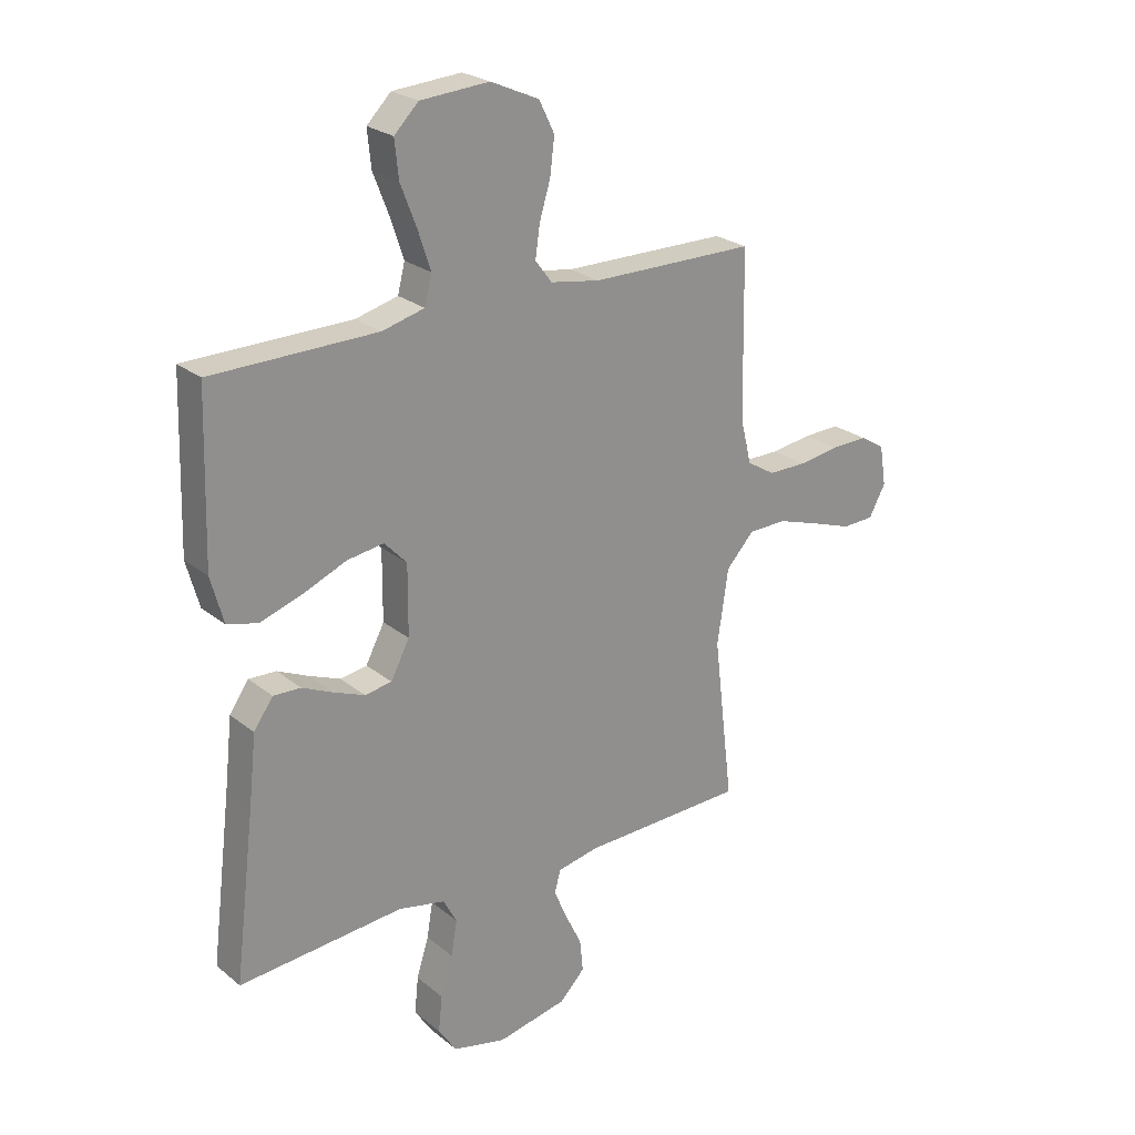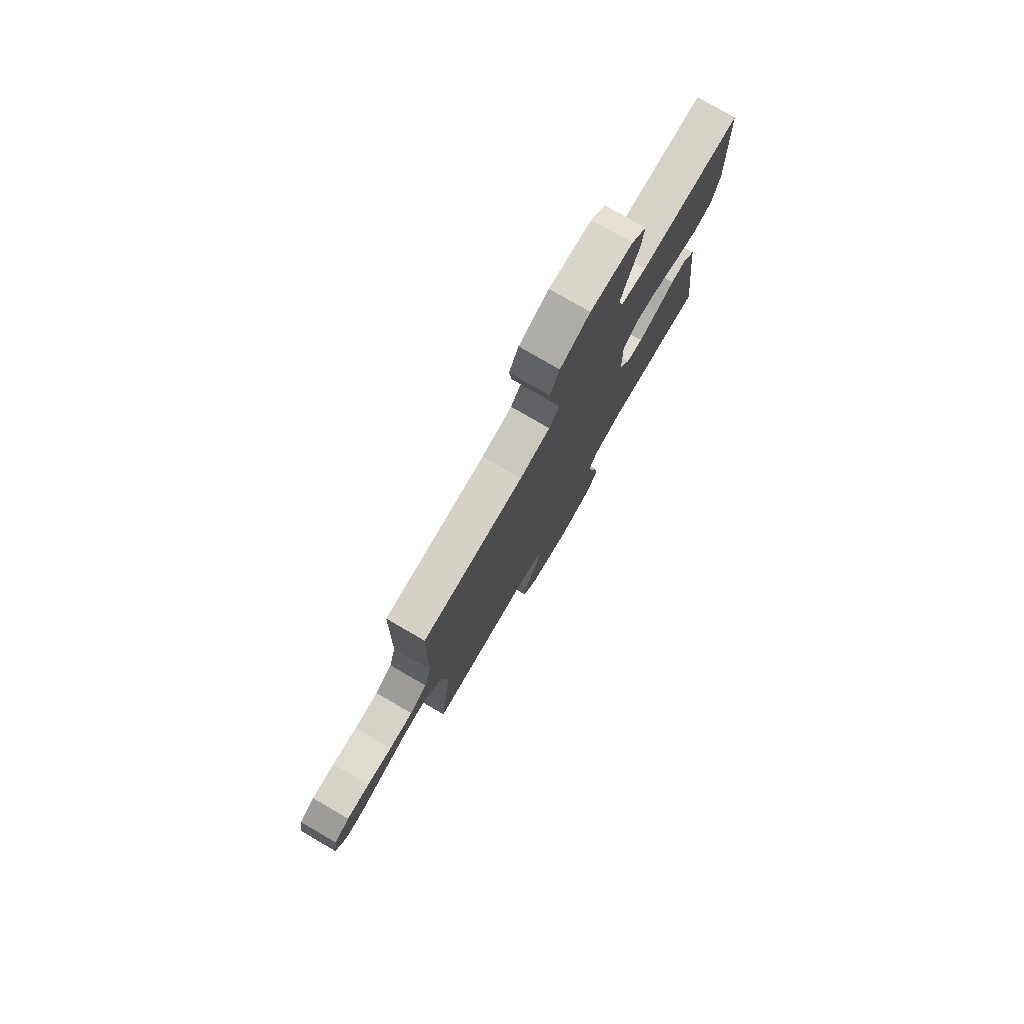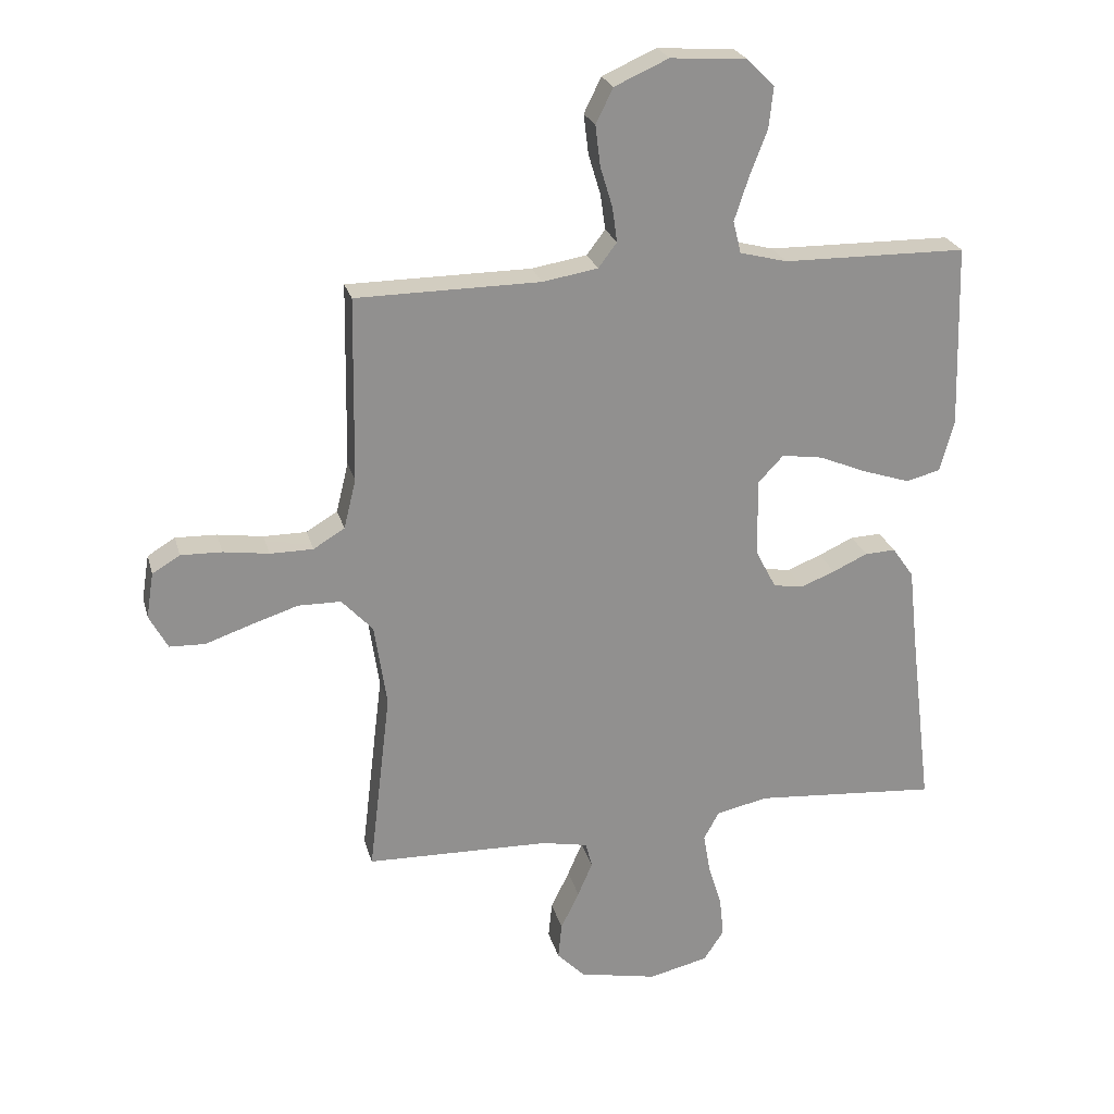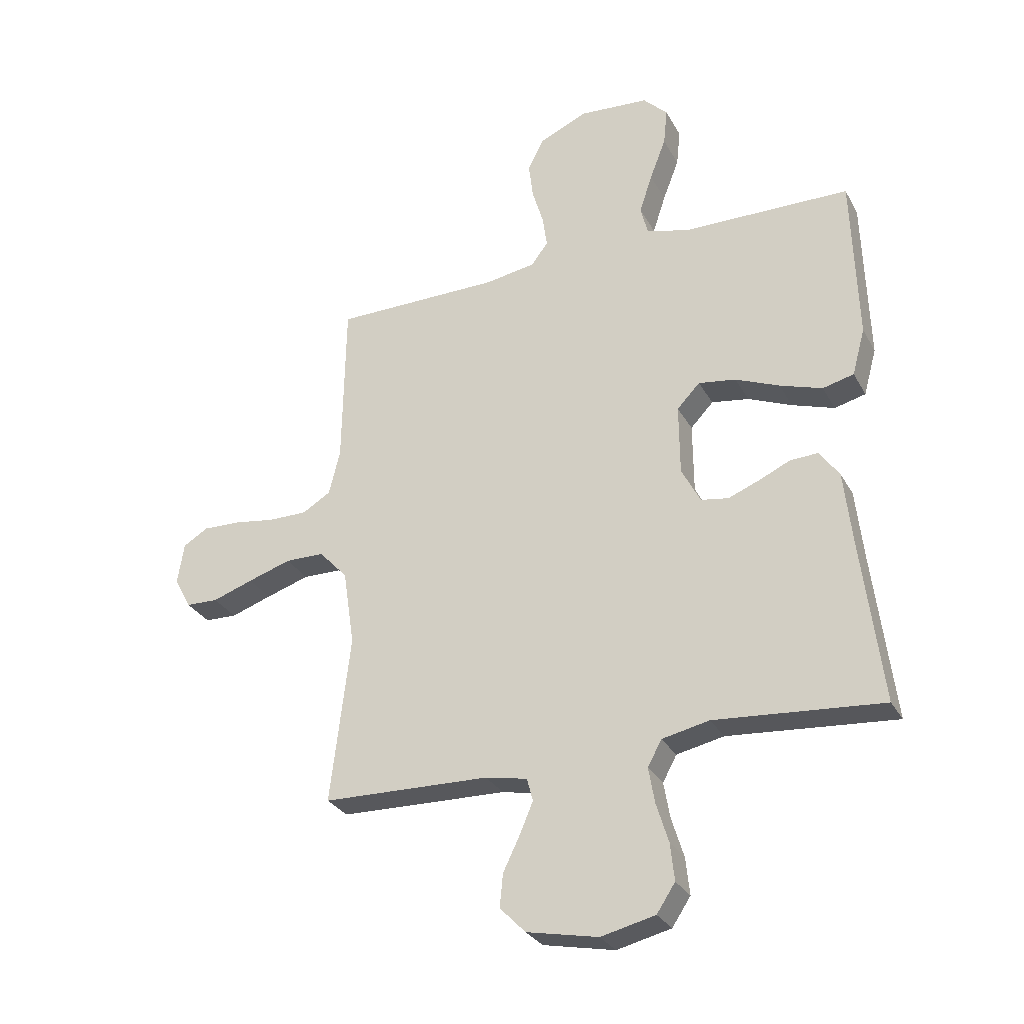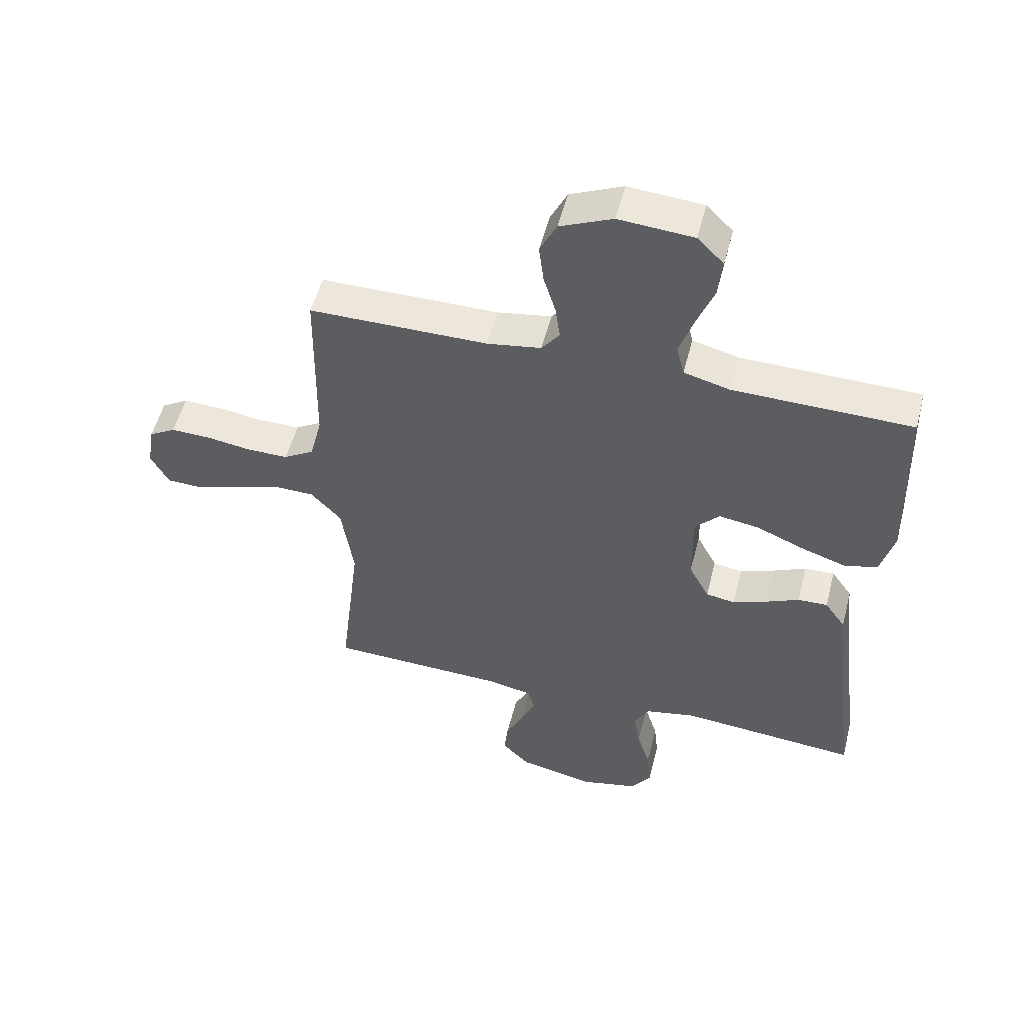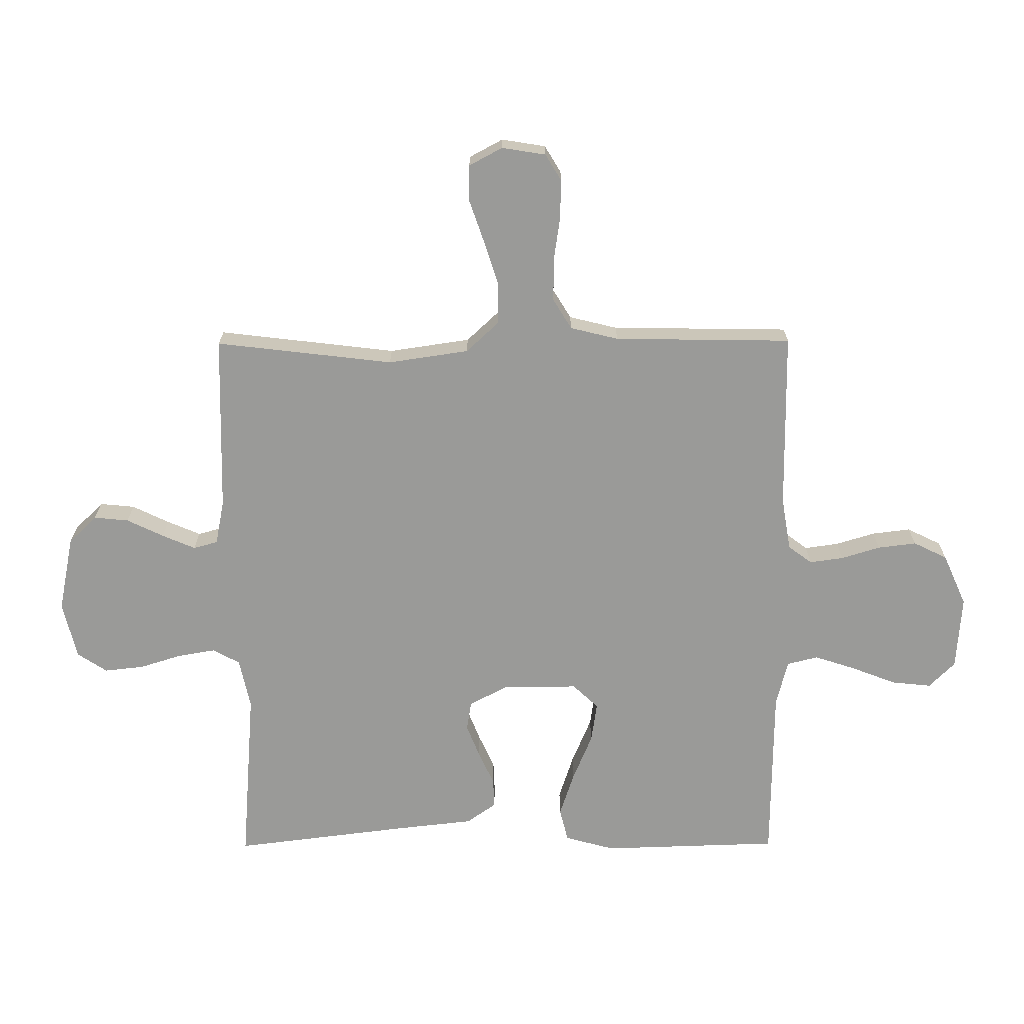
<metadata>
{"format":"obj","ext":"obj","renderer":"f3d","projection":"perspective","resolution":1024,"background":"white","views":[{"elev":24.4,"azim":142.4,"up":"+Z"},{"elev":78.4,"azim":-59.9,"up":"+Z"},{"elev":24.3,"azim":-14.3,"up":"+Z"},{"elev":-29.3,"azim":24.0,"up":"+Z"},{"elev":53.1,"azim":14.3,"up":"+Z"},{"elev":-69.2,"azim":-89.7,"up":"+Y"}]}
</metadata>
<code>
v -0.5 0.07 0.5
v -0.2 0.07 0.502
v -0.11 0.07 0.517
v -0.08 0.07 0.557
v -0.088 0.07 0.614
v -0.108 0.07 0.68
v -0.116 0.07 0.745
v -0.088 0.07 0.802
v 0 0.07 0.841
v 0.125 0.07 0.832
v 0.169 0.07 0.788
v 0.162 0.07 0.721
v 0.133 0.07 0.646
v 0.11 0.07 0.576
v 0.123 0.07 0.524
v 0.2 0.07 0.504
v 0.5 0.07 0.5
v 0.509 0.07 0.2
v 0.486 0.07 0.116
v 0.43 0.07 0.102
v 0.354 0.07 0.127
v 0.275 0.07 0.16
v 0.208 0.07 0.17
v 0.167 0.07 0.127
v 0.168 0.07 0
v 0.202 0.07 -0.065
v 0.251 0.07 -0.073
v 0.307 0.07 -0.051
v 0.364 0.07 -0.025
v 0.414 0.07 -0.023
v 0.449 0.07 -0.073
v 0.463 0.07 -0.2
v 0.5 0.07 -0.5
v 0.2 0.07 -0.476
v 0.115 0.07 -0.494
v 0.09 0.07 -0.54
v 0.101 0.07 -0.604
v 0.123 0.07 -0.675
v 0.13 0.07 -0.741
v 0.097 0.07 -0.791
v 0 0.07 -0.814
v -0.128 0.07 -0.788
v -0.174 0.07 -0.741
v -0.168 0.07 -0.682
v -0.138 0.07 -0.62
v -0.114 0.07 -0.564
v -0.125 0.07 -0.523
v -0.2 0.07 -0.508
v -0.5 0.07 -0.5
v -0.464 0.07 -0.2
v -0.484 0.07 -0.064
v -0.535 0.07 -0.009
v -0.605 0.07 -0.008
v -0.683 0.07 -0.033
v -0.756 0.07 -0.058
v -0.814 0.07 -0.056
v -0.844 0.07 0
v -0.832 0.07 0.074
v -0.787 0.07 0.101
v -0.72 0.07 0.099
v -0.646 0.07 0.088
v -0.576 0.07 0.088
v -0.525 0.07 0.119
v -0.505 0.07 0.2
v -0.5 0 0.5
v -0.2 0 0.502
v -0.11 0 0.517
v -0.08 0 0.557
v -0.088 0 0.614
v -0.108 0 0.68
v -0.116 0 0.745
v -0.088 0 0.802
v 0 0 0.841
v 0.125 0 0.832
v 0.169 0 0.788
v 0.162 0 0.721
v 0.133 0 0.646
v 0.11 0 0.576
v 0.123 0 0.524
v 0.2 0 0.504
v 0.5 0 0.5
v 0.509 0 0.2
v 0.486 0 0.116
v 0.43 0 0.102
v 0.354 0 0.127
v 0.275 0 0.16
v 0.208 0 0.17
v 0.167 0 0.127
v 0.168 0 0
v 0.202 0 -0.065
v 0.251 0 -0.073
v 0.307 0 -0.051
v 0.364 0 -0.025
v 0.414 0 -0.023
v 0.449 0 -0.073
v 0.463 0 -0.2
v 0.5 0 -0.5
v 0.2 0 -0.476
v 0.115 0 -0.494
v 0.09 0 -0.54
v 0.101 0 -0.604
v 0.123 0 -0.675
v 0.13 0 -0.741
v 0.097 0 -0.791
v 0 0 -0.814
v -0.128 0 -0.788
v -0.174 0 -0.741
v -0.168 0 -0.682
v -0.138 0 -0.62
v -0.114 0 -0.564
v -0.125 0 -0.523
v -0.2 0 -0.508
v -0.5 0 -0.5
v -0.464 0 -0.2
v -0.484 0 -0.064
v -0.535 0 -0.009
v -0.605 0 -0.008
v -0.683 0 -0.033
v -0.756 0 -0.058
v -0.814 0 -0.056
v -0.844 0 0
v -0.832 0 0.074
v -0.787 0 0.101
v -0.72 0 0.099
v -0.646 0 0.088
v -0.576 0 0.088
v -0.525 0 0.119
v -0.505 0 0.2
f 58 59 60 61
f 58 61 62
f 57 58 62
f 54 55 56 57
f 53 54 57 62
f 52 53 62 63
f 48 49 50
f 47 48 50 51
f 42 43 44 45
f 42 45 46
f 41 42 46
f 40 41 46 47
f 37 38 39 40
f 36 37 40 47
f 32 33 34
f 32 34 35
f 31 32 35
f 28 29 30 31
f 27 28 31 35
f 26 27 35 36
f 19 20 21 22
f 17 18 19 22
f 16 17 22 23
f 15 16 23 24
f 10 11 12 13
f 10 13 14
f 9 10 14
f 5 6 7 8
f 4 5 8 9
f 64 1 2
f 64 2 3
f 51 52 63 64
f 51 64 3
f 47 51 3 4
f 25 26 36 47
f 15 24 25 47
f 14 15 47
f 4 9 14 47
f 125 124 123 122
f 126 125 122
f 126 122 121
f 121 120 119 118
f 126 121 118 117
f 127 126 117 116
f 114 113 112
f 115 114 112 111
f 109 108 107 106
f 110 109 106
f 110 106 105
f 111 110 105 104
f 104 103 102 101
f 111 104 101 100
f 98 97 96
f 99 98 96
f 99 96 95
f 95 94 93 92
f 99 95 92 91
f 100 99 91 90
f 86 85 84 83
f 86 83 82 81
f 87 86 81 80
f 88 87 80 79
f 77 76 75 74
f 78 77 74
f 78 74 73
f 72 71 70 69
f 73 72 69 68
f 66 65 128
f 67 66 128
f 128 127 116 115
f 67 128 115
f 68 67 115 111
f 111 100 90 89
f 111 89 88 79
f 111 79 78
f 111 78 73 68
f 1 65 66 2
f 2 66 67 3
f 3 67 68 4
f 4 68 69 5
f 5 69 70 6
f 6 70 71 7
f 7 71 72 8
f 8 72 73 9
f 9 73 74 10
f 10 74 75 11
f 11 75 76 12
f 12 76 77 13
f 13 77 78 14
f 14 78 79 15
f 15 79 80 16
f 16 80 81 17
f 17 81 82 18
f 18 82 83 19
f 19 83 84 20
f 20 84 85 21
f 21 85 86 22
f 22 86 87 23
f 23 87 88 24
f 24 88 89 25
f 25 89 90 26
f 26 90 91 27
f 27 91 92 28
f 28 92 93 29
f 29 93 94 30
f 30 94 95 31
f 31 95 96 32
f 32 96 97 33
f 33 97 98 34
f 34 98 99 35
f 35 99 100 36
f 36 100 101 37
f 37 101 102 38
f 38 102 103 39
f 39 103 104 40
f 40 104 105 41
f 41 105 106 42
f 42 106 107 43
f 43 107 108 44
f 44 108 109 45
f 45 109 110 46
f 46 110 111 47
f 47 111 112 48
f 48 112 113 49
f 49 113 114 50
f 50 114 115 51
f 51 115 116 52
f 52 116 117 53
f 53 117 118 54
f 54 118 119 55
f 55 119 120 56
f 56 120 121 57
f 57 121 122 58
f 58 122 123 59
f 59 123 124 60
f 60 124 125 61
f 61 125 126 62
f 62 126 127 63
f 63 127 128 64
f 64 128 65 1

</code>
